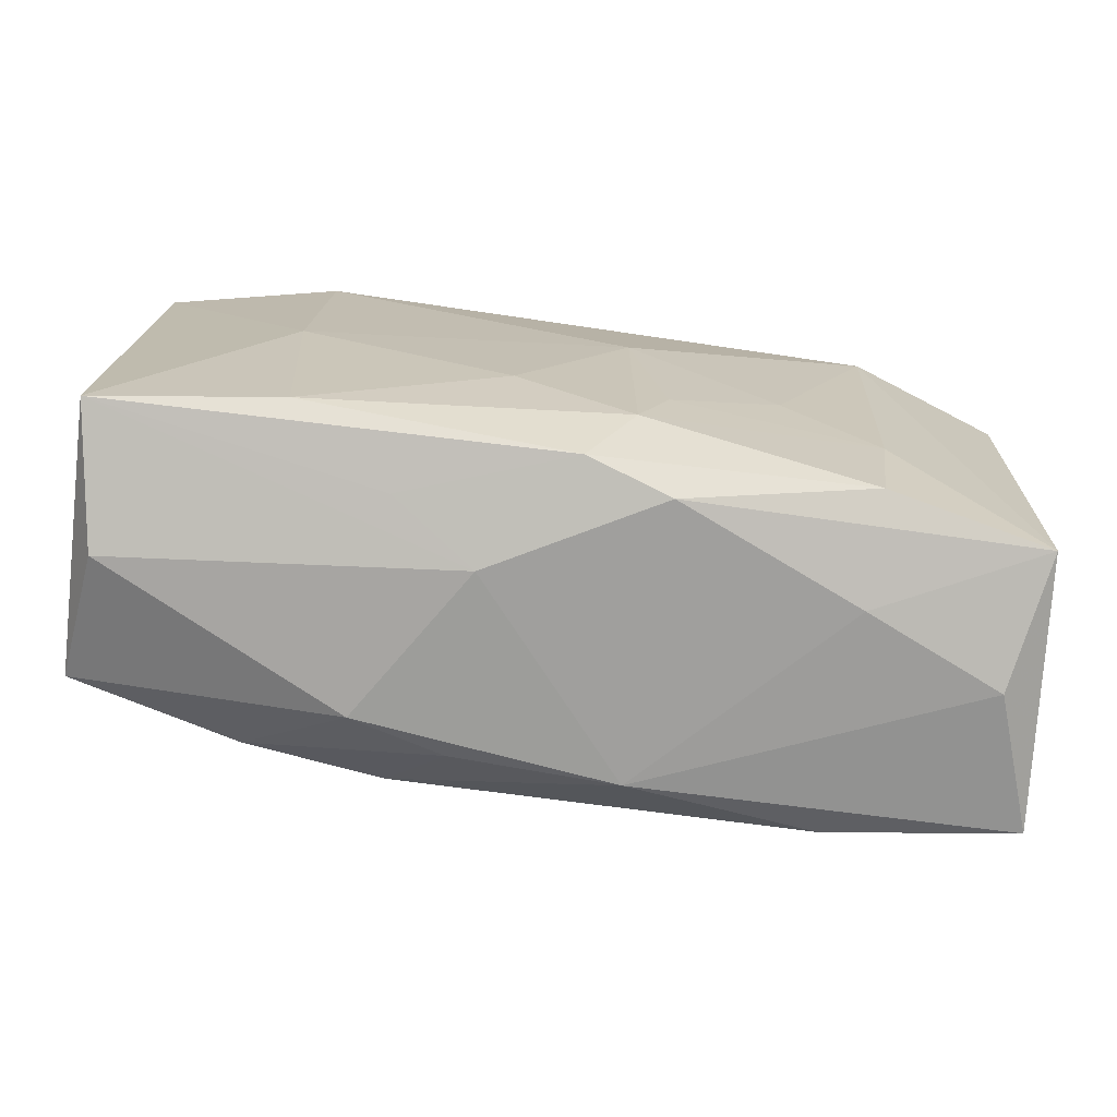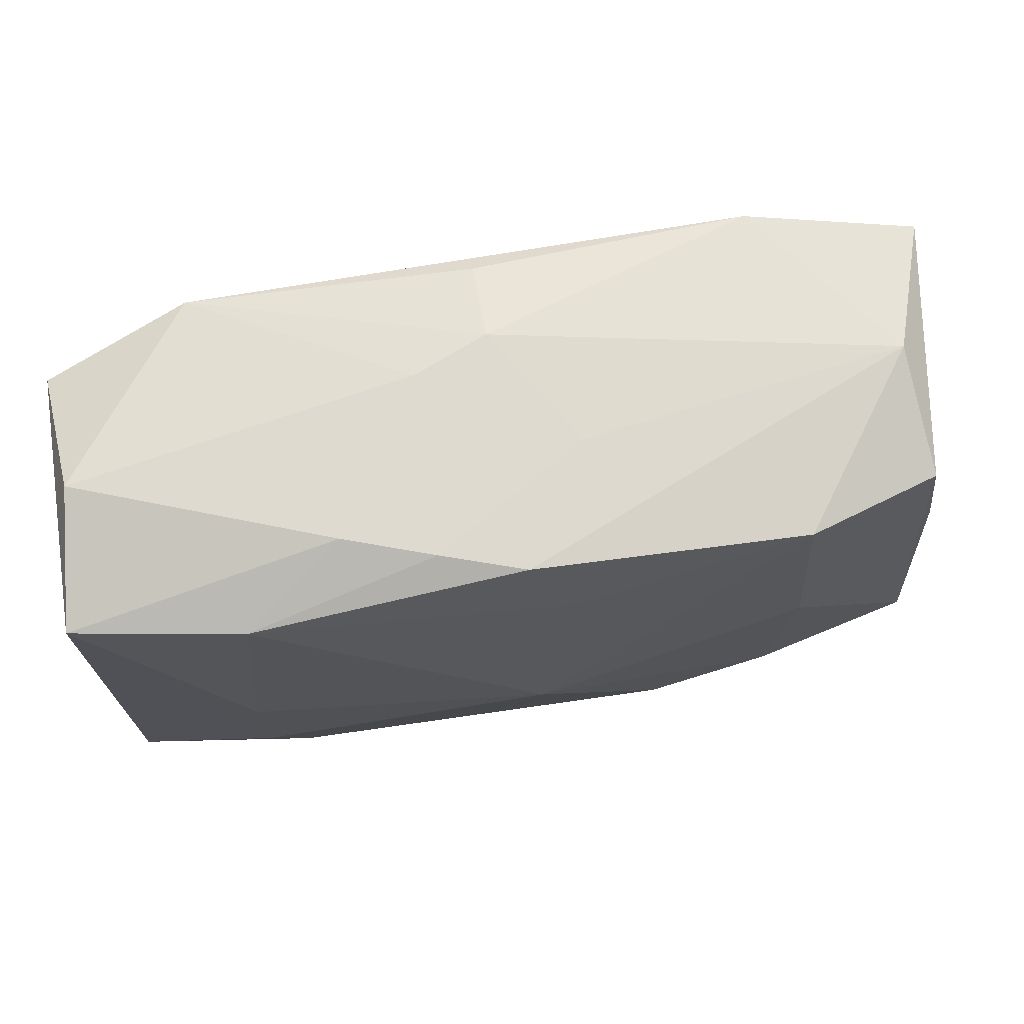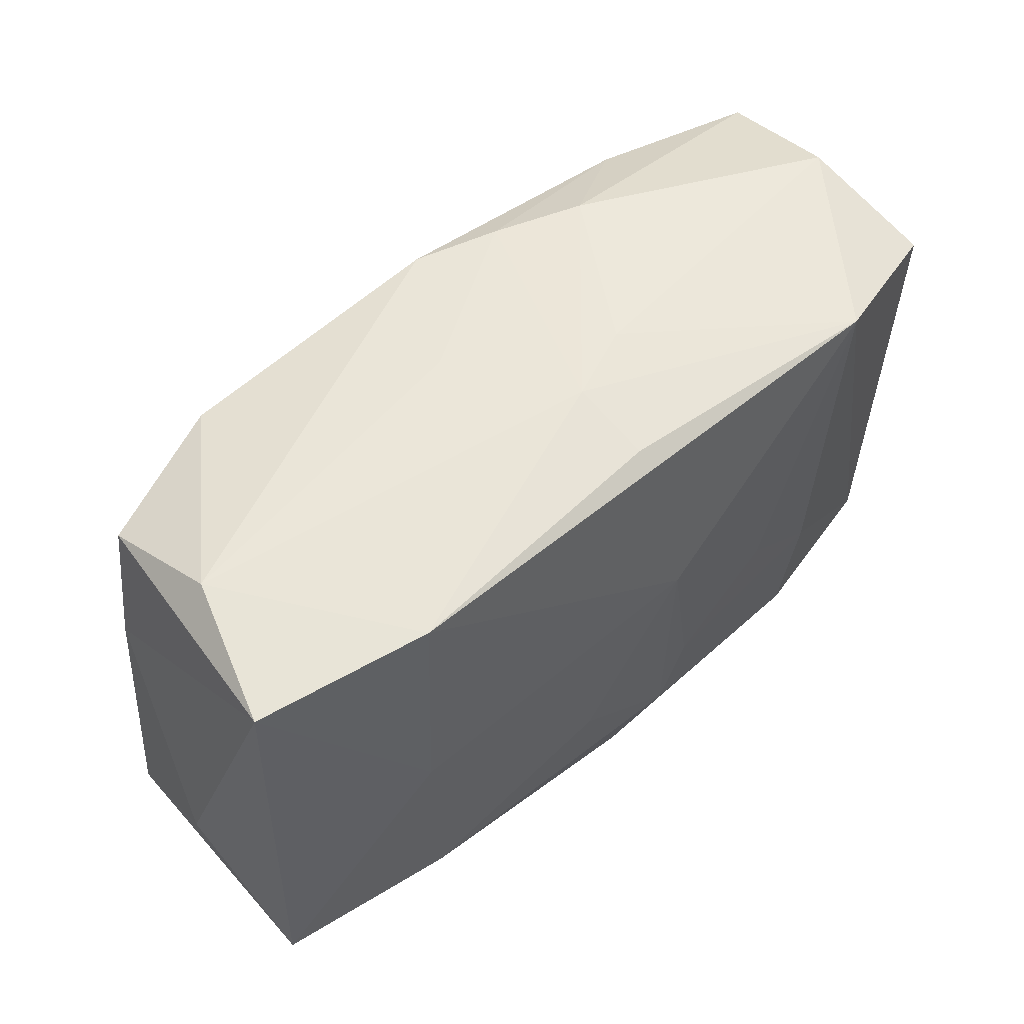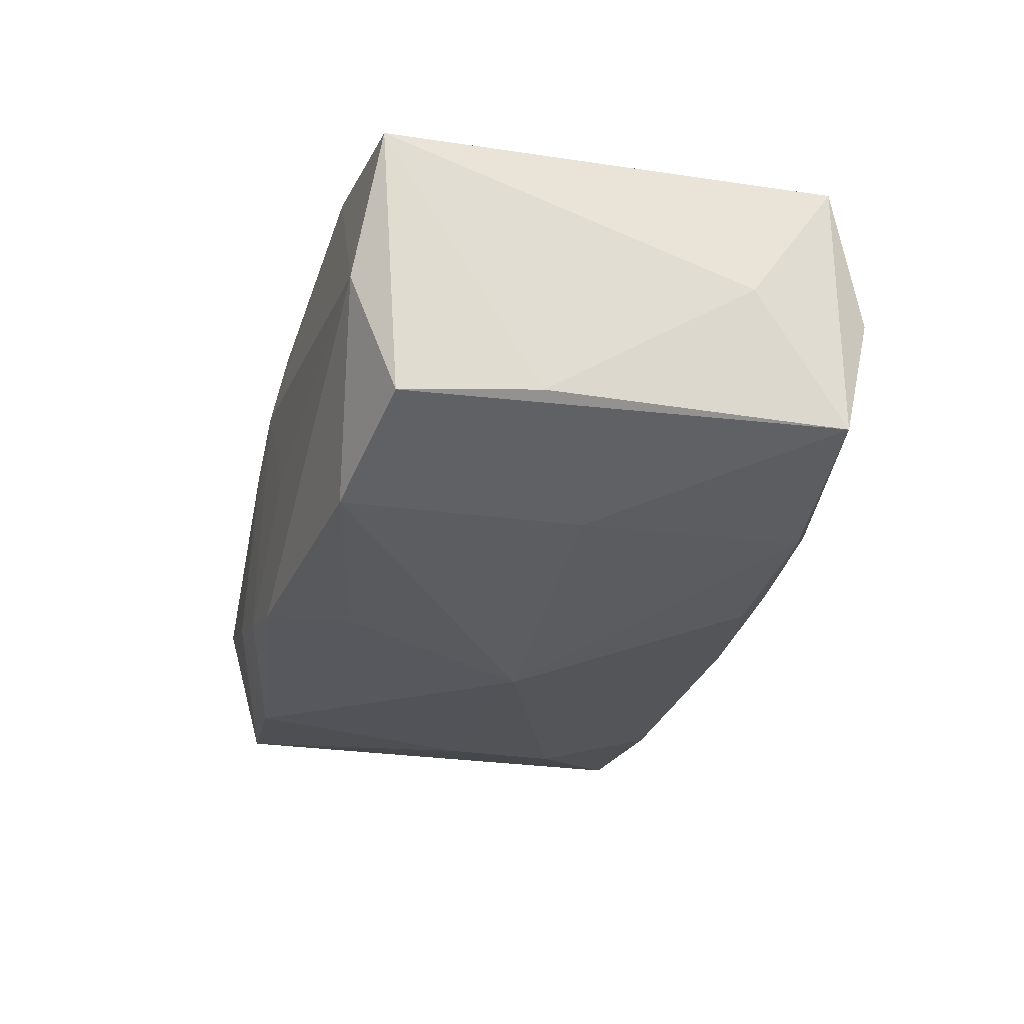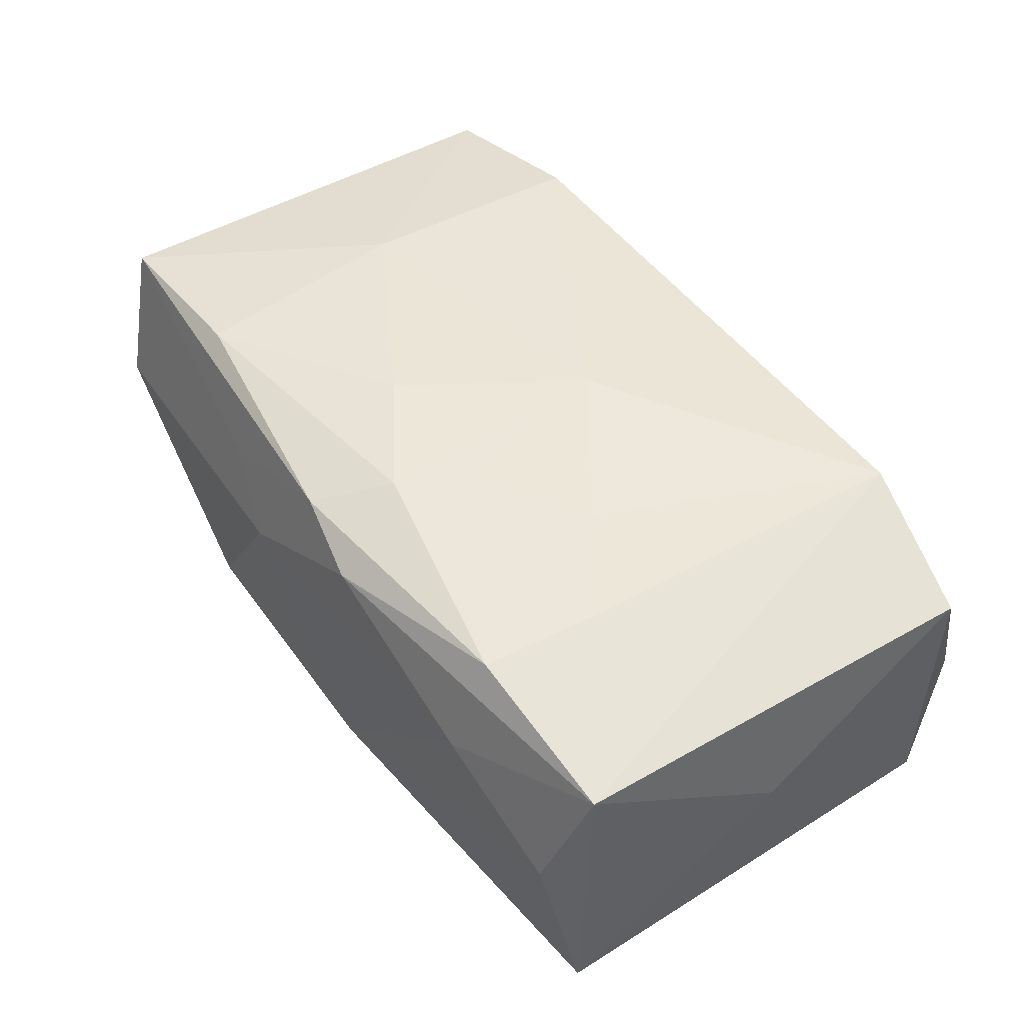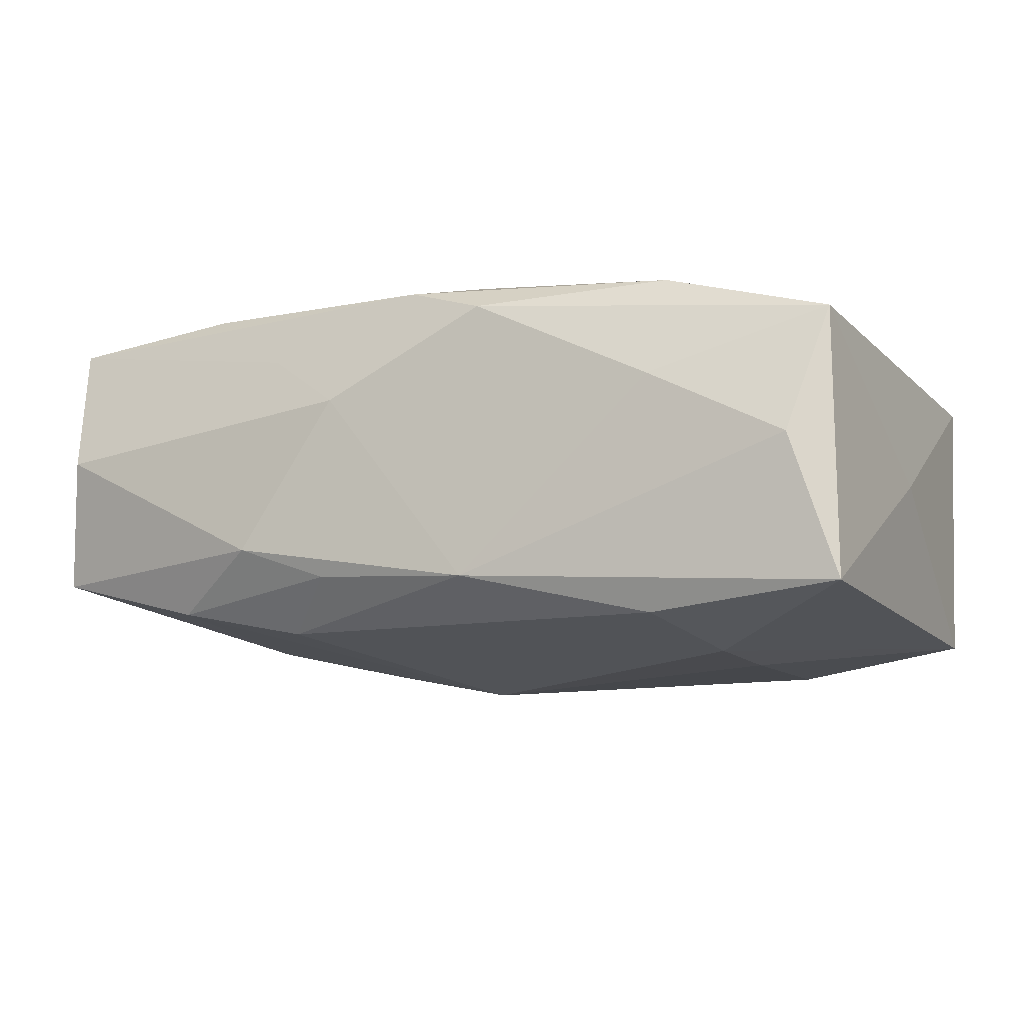
<metadata>
{"format":"obj","ext":"obj","renderer":"f3d","projection":"perspective","resolution":1024,"background":"white","views":[{"elev":-72.6,"azim":-4.7,"up":"+Y"},{"elev":70.4,"azim":174.1,"up":"+Y"},{"elev":53.8,"azim":-38.4,"up":"+Y"},{"elev":-24.3,"azim":-105.3,"up":"+Z"},{"elev":45.6,"azim":54.0,"up":"+Z"},{"elev":-12.8,"azim":25.0,"up":"+Z"}]}
</metadata>
<code>
v 0.01987 -0.01055 0.004821
v 0.01296 -0.005762 -0.009449
v 0.00873 -0.002105 0.00809
v -0.01403 0.0003485 -0.007076
v 0.01236 -0.01085 0.006991
v -0.02116 -0.009625 -0.004423
v 0.007668 0.01263 -0.005423
v -0.01231 0.01151 0.008963
v 0.002701 -0.01255 -0.006265
v 0.00213 -0.008754 0.008735
v 0.0131 -0.005223 0.007249
v -0.02029 0.01112 0.007792
v -0.01942 0.01012 -0.004315
v -0.01276 0.0004469 0.009161
v -0.004057 -0.01293 0.002736
v 0.00357 -0.005433 0.008711
v 0.0201 -0.01123 -0.00763
v 0.002031 0.002581 0.009161
v -0.02069 -0.009743 0.007902
v 0.0003467 0.01269 0.003622
v -0.01323 0.01123 -0.006904
v 0.02022 0.009822 -0.007628
v 0.00346 0.0126 -0.006616
v -0.00473 -0.01222 -0.005674
v -0.01379 -0.004577 -0.006843
v -0.02039 0.003948 -0.00396
v -0.002589 0.008645 -0.00828
v 0.02074 0.009732 0.004728
v 0.02074 -0.0005514 -0.001351
v -0.008912 -0.01268 -0.004105
v 0.01216 0.01049 -0.008688
v -4.961e-05 -0.01207 0.007732
v 0.0005905 0.01192 0.007351
v 0.01299 -0.0004064 -0.009411
v 0.01401 0.01115 0.007358
v 0.01973 0.01166 -0.001355
v 0.003693 -0.0128 0.006382
v -0.007721 -0.01184 0.00539
v -0.0004613 0.01242 -0.007627
v -0.003113 -0.005231 0.009161
v -0.007332 -0.009897 -0.007899
v 0.01194 -0.0125 0.002186
v -0.01214 -0.009981 0.0086
v -0.01853 0.01207 0.001371
v 0.003755 0.01267 0.001957
v -0.003487 0.01252 -0.001831
v -0.02159 -0.005407 0.001698
v -0.0135 -0.01029 -0.006559
v 0.01816 -0.01209 -0.001095
v -0.01992 -0.01141 0.001617
v 0.01138 -0.01104 -0.008369
v -0.0009805 -3.122e-05 -0.01006
f 6 13 4
f 4 13 21
f 36 22 7
f 28 22 36
f 17 22 29
f 29 22 28
f 23 20 7
f 28 36 35
f 35 8 18
f 47 19 12
f 6 19 47
f 14 19 43
f 43 40 14
f 14 8 12
f 12 19 14
f 18 8 14
f 14 40 18
f 6 30 50
f 50 19 6
f 50 30 15
f 15 19 50
f 44 13 12
f 21 13 44
f 12 8 44
f 44 8 20
f 7 20 45
f 45 36 7
f 20 35 45
f 45 35 36
f 1 29 28
f 28 35 1
f 17 29 1
f 2 22 17
f 2 34 22
f 22 34 31
f 7 22 31
f 31 23 7
f 10 40 43
f 18 40 10
f 20 8 33
f 33 35 20
f 8 35 33
f 38 19 15
f 26 13 6
f 6 47 26
f 12 13 26
f 26 47 12
f 48 30 6
f 15 30 9
f 20 23 46
f 46 44 20
f 17 1 49
f 49 9 17
f 52 31 34
f 34 2 52
f 52 27 31
f 21 27 52
f 52 4 21
f 41 48 52
f 23 31 39
f 21 44 39
f 39 27 21
f 31 27 39
f 39 46 23
f 44 46 39
f 32 10 43
f 43 19 32
f 19 38 32
f 15 37 32
f 32 38 15
f 18 10 16
f 17 9 51
f 51 9 41
f 51 2 17
f 41 52 51
f 51 52 2
f 24 48 41
f 41 9 24
f 30 48 24
f 24 9 30
f 42 1 37
f 42 49 1
f 9 49 42
f 42 37 15
f 15 9 42
f 4 52 25
f 25 52 48
f 6 4 25
f 25 48 6
f 10 32 5
f 37 1 5
f 5 32 37
f 11 16 10
f 10 5 11
f 11 1 35
f 11 5 1
f 18 16 3
f 16 11 3
f 3 35 18
f 3 11 35

</code>
